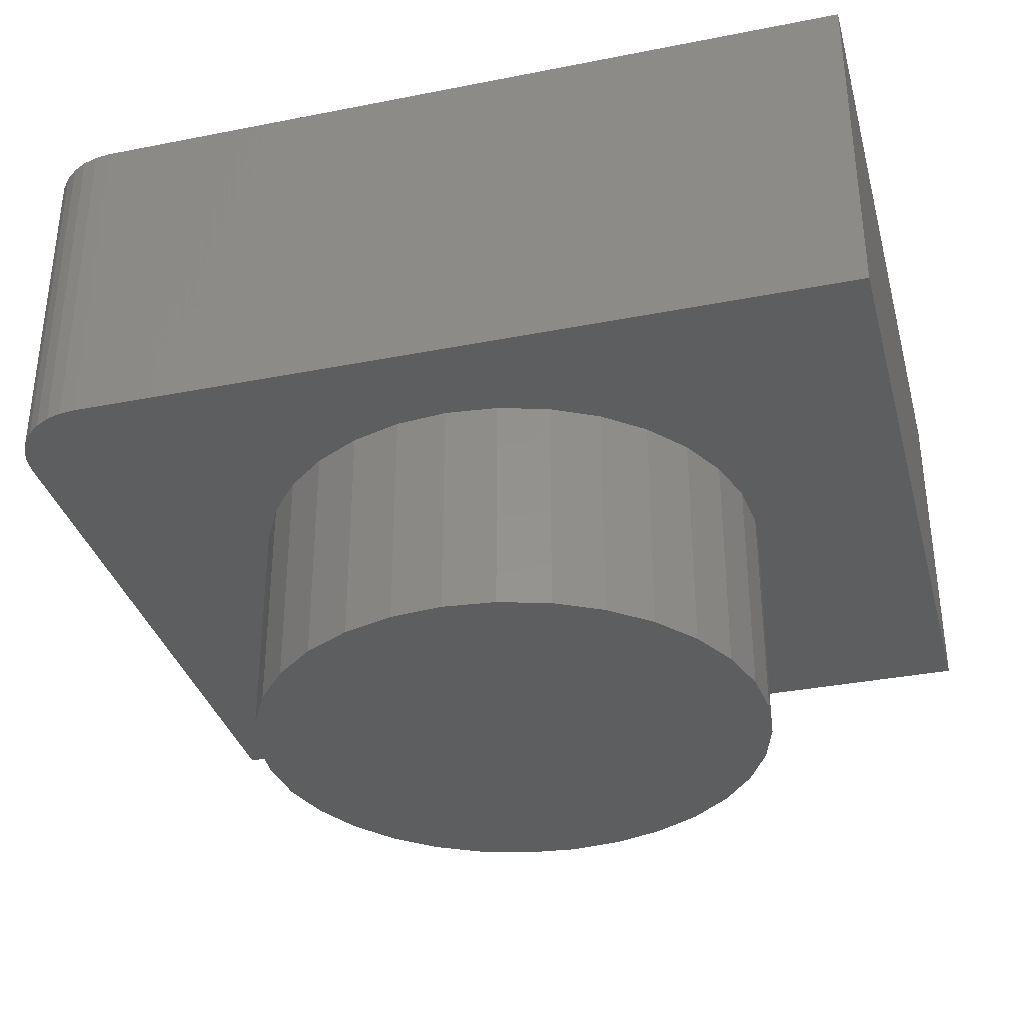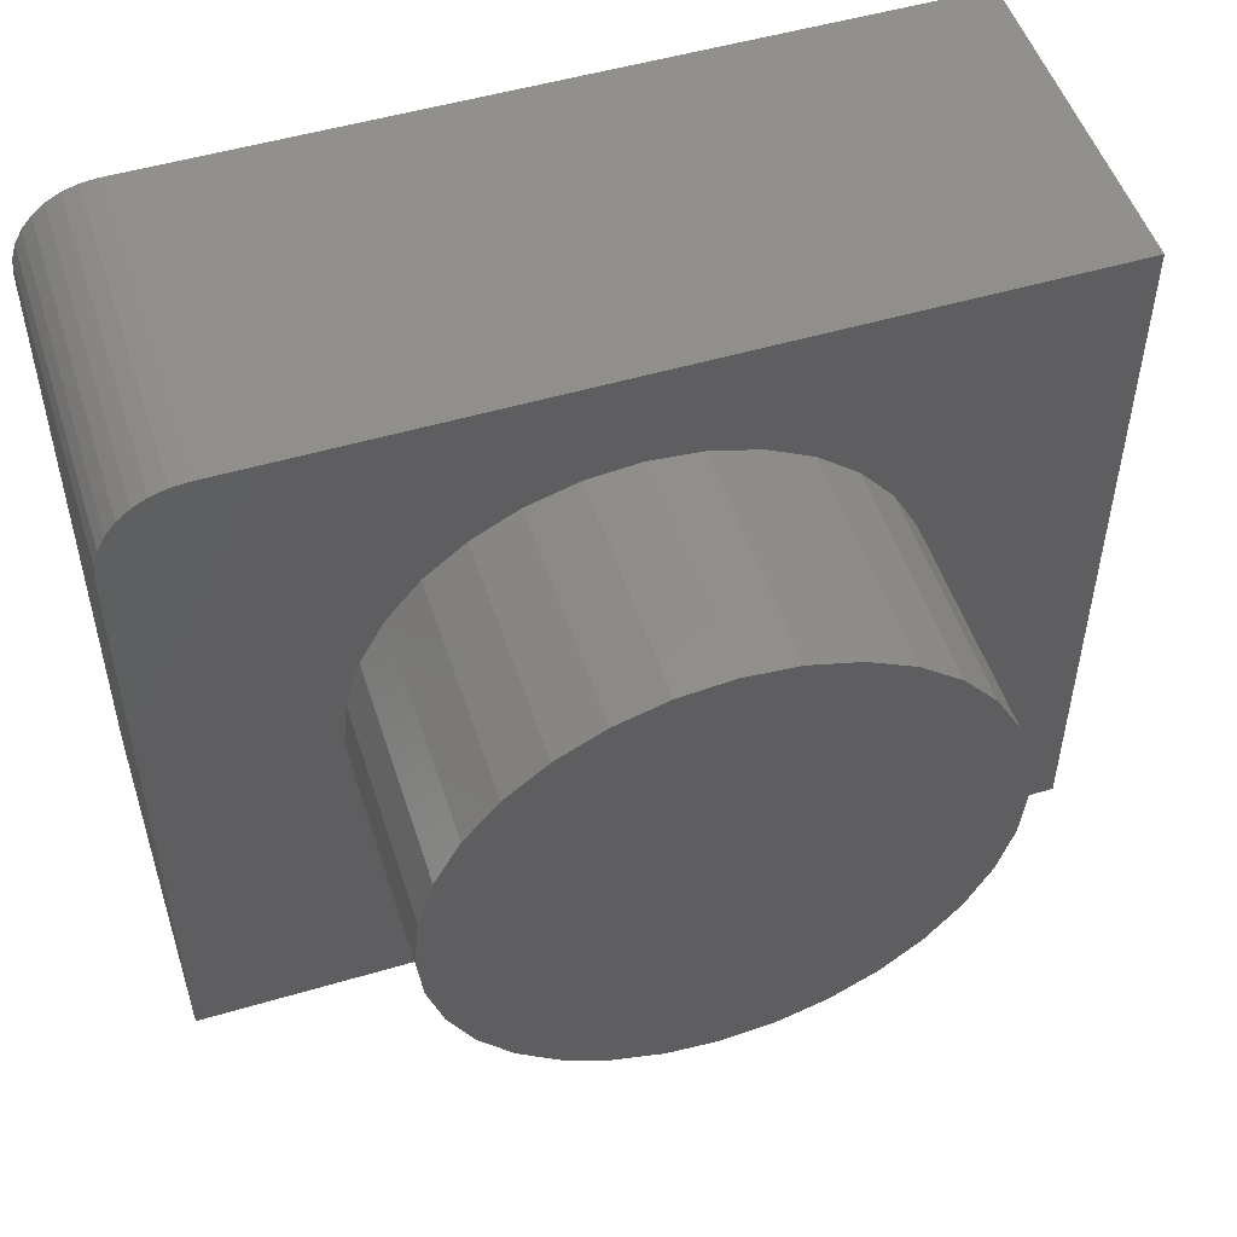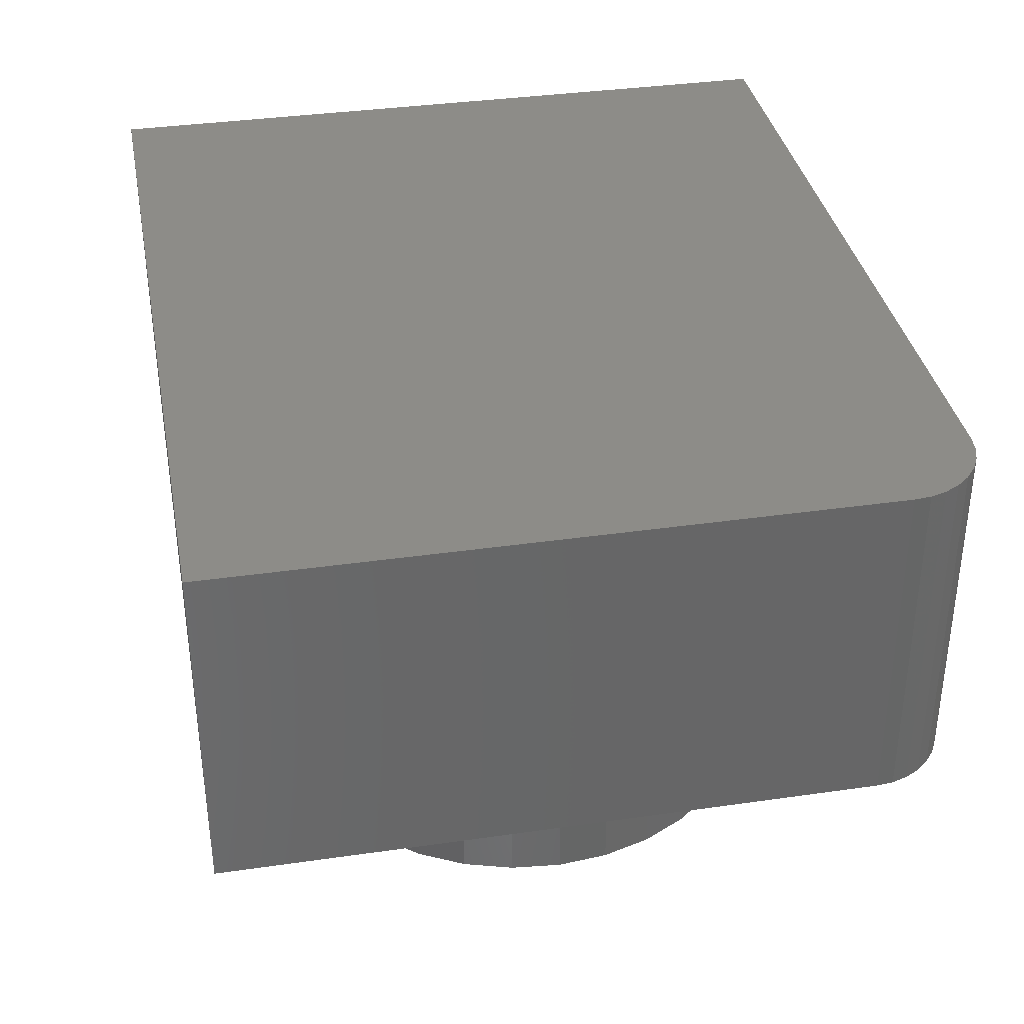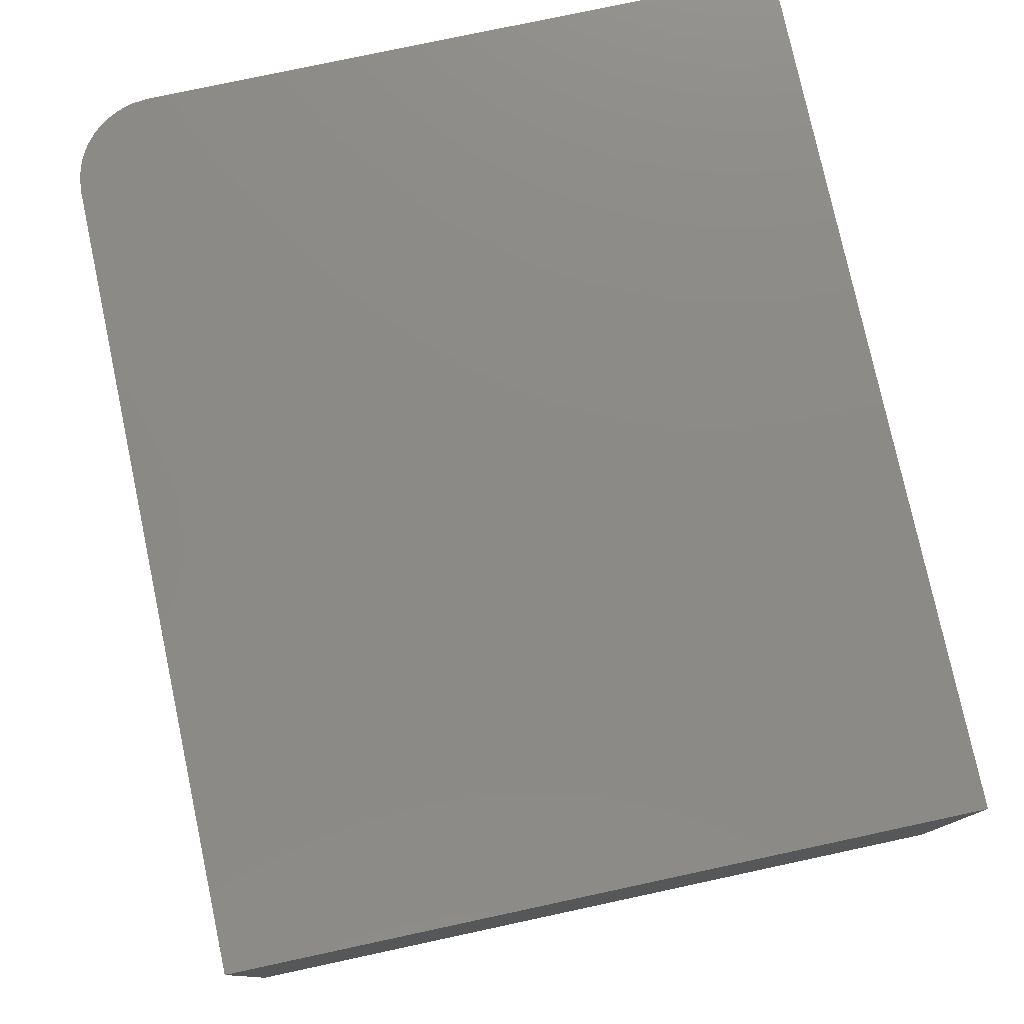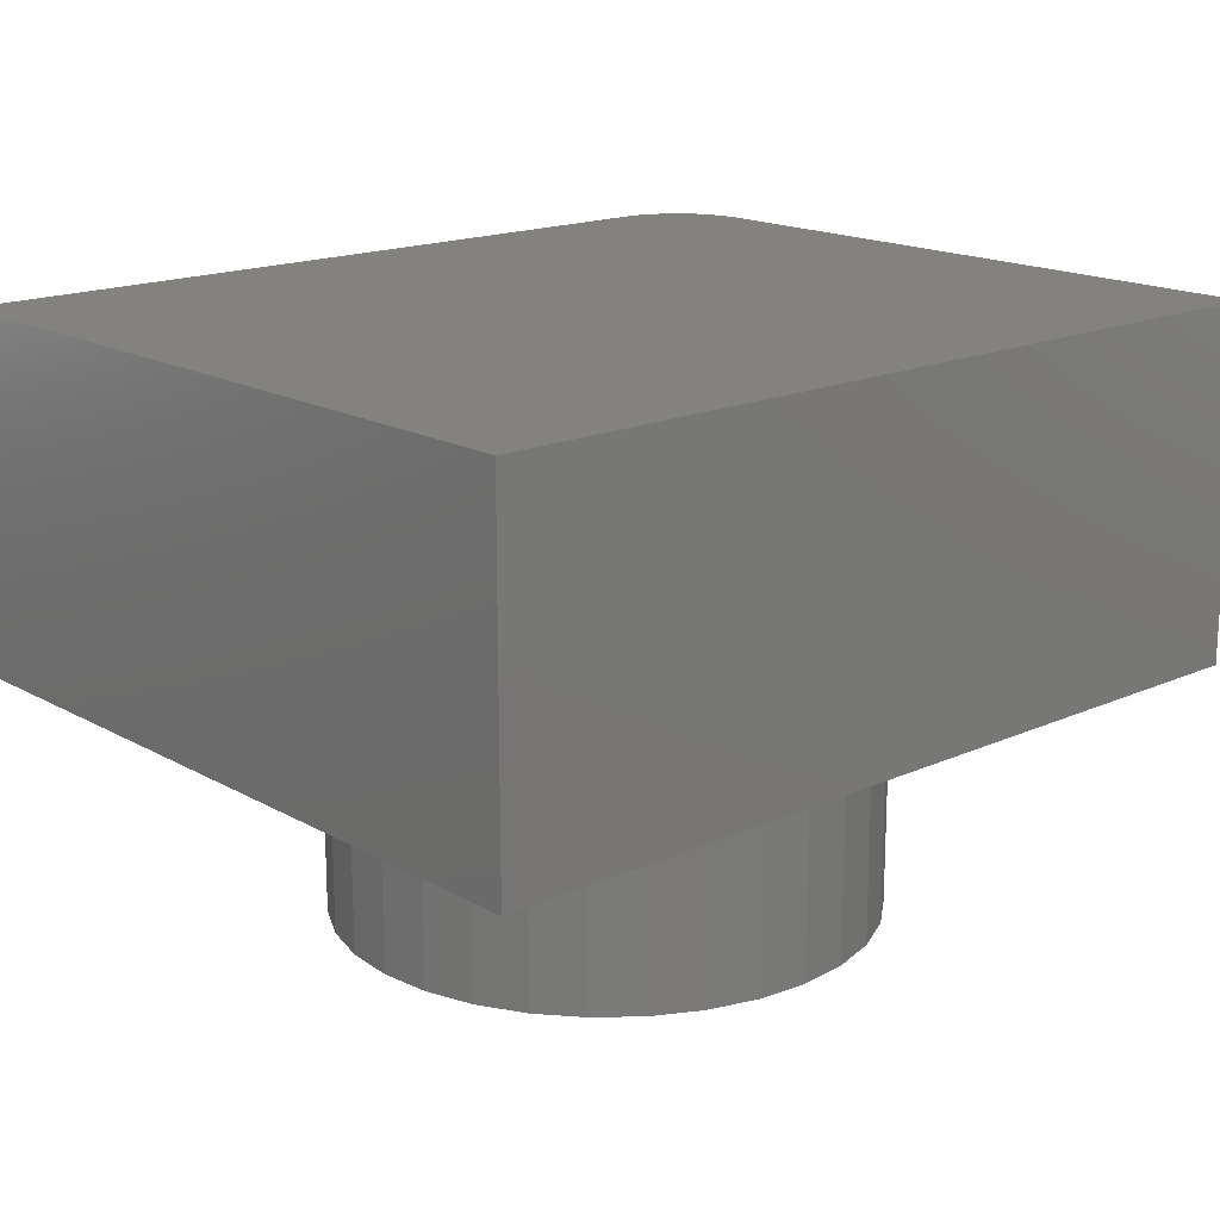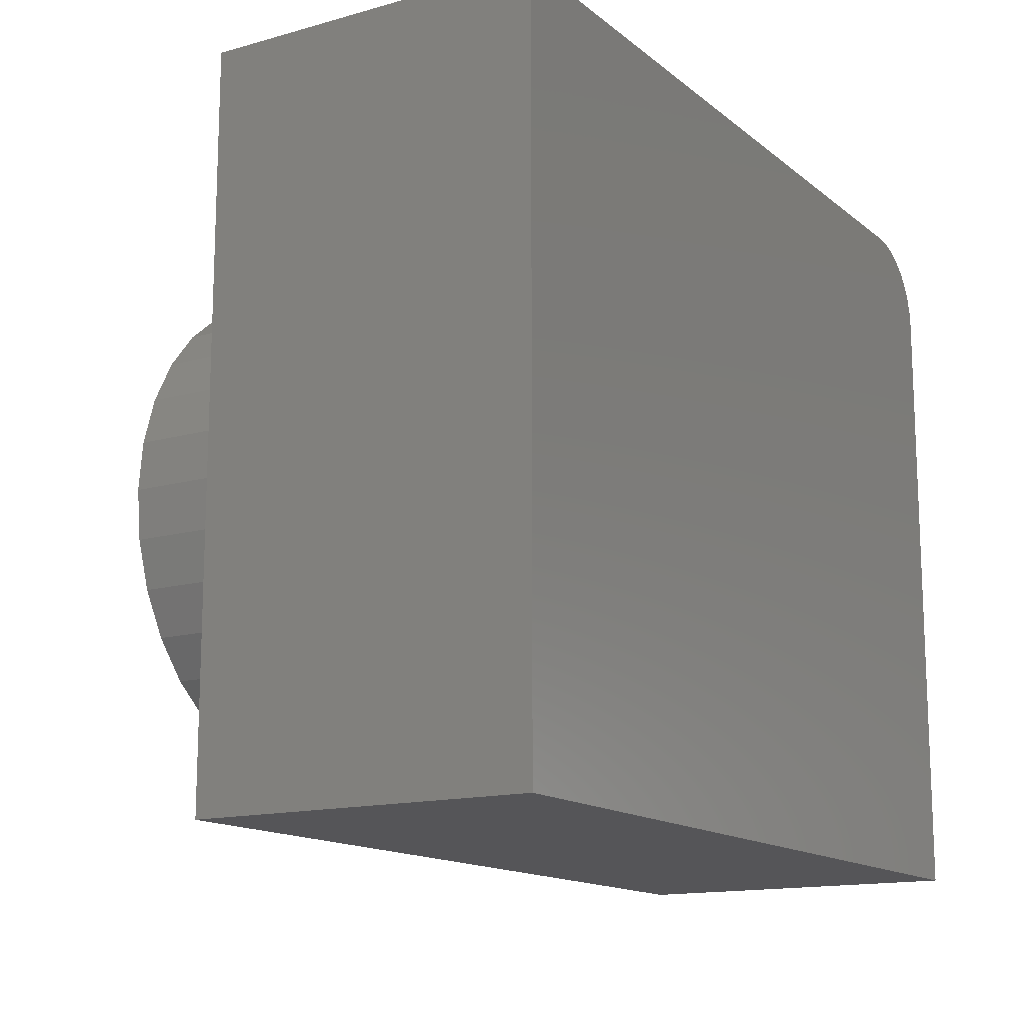
<metadata>
{"format":"stl","ext":"stl","renderer":"f3d","projection":"perspective","resolution":1024,"background":"white","views":[{"elev":-34.5,"azim":14.8,"up":"+Y"},{"elev":51.3,"azim":-17.8,"up":"+Z"},{"elev":36.0,"azim":-100.7,"up":"+Y"},{"elev":77.8,"azim":77.9,"up":"+Y"},{"elev":17.2,"azim":138.1,"up":"+Y"},{"elev":-14.4,"azim":121.5,"up":"+Z"}]}
</metadata>
<code>
# stl→obj: 88 verts, 172 faces
v 0.003618 -0.4531 0.3474
v 0.5703 -0.4531 0.4762
v -0.4609 -0.4531 0.4762
v -0.4823 -0.4531 0.474
v -0.5028 -0.4531 0.4678
v -0.5217 -0.4531 0.4577
v -0.5383 -0.4531 0.4441
v -0.5519 -0.4531 0.4275
v -0.562 -0.4531 0.4086
v -0.5682 -0.4531 0.3881
v -0.5703 -0.4531 0.3668
v -0.5703 -0.4531 -0.4844
v 0.5703 -0.4531 -0.4844
v 0.003618 -0.4531 -0.3474
v -0.06415 -0.4531 -0.3407
v -0.1293 -0.4531 -0.3209
v -0.1894 -0.4531 -0.2888
v -0.242 -0.4531 -0.2456
v -0.2852 -0.4531 -0.193
v -0.3173 -0.4531 -0.1329
v -0.3371 -0.4531 -0.06777
v -0.3438 -0.4531 4.254e-17
v -0.3371 -0.4531 0.06777
v -0.3173 -0.4531 0.1329
v -0.2852 -0.4531 0.193
v -0.242 -0.4531 0.2456
v -0.1894 -0.4531 0.2888
v -0.1293 -0.4531 0.3209
v -0.06415 -0.4531 0.3407
v 0.3443 -0.4531 0.06777
v 0.351 -0.4531 -6.312e-18
v 0.3443 -0.4531 -0.06777
v 0.3245 -0.4531 -0.1329
v 0.2924 -0.4531 -0.193
v 0.2492 -0.4531 -0.2456
v 0.1966 -0.4531 -0.2888
v 0.1366 -0.4531 -0.3209
v 0.07139 -0.4531 -0.3407
v 0.07139 -0.4531 0.3407
v 0.1366 -0.4531 0.3209
v 0.1966 -0.4531 0.2888
v 0.2492 -0.4531 0.2456
v 0.2924 -0.4531 0.193
v 0.3245 -0.4531 0.1329
v 0.351 -0.75 -6.312e-18
v 0.3443 -0.75 -0.06777
v 0.3245 -0.75 -0.1329
v 0.2924 -0.75 -0.193
v 0.2492 -0.75 -0.2456
v 0.1966 -0.75 -0.2888
v 0.1366 -0.75 -0.3209
v 0.07139 -0.75 -0.3407
v 0.003618 -0.75 -0.3474
v -0.06415 -0.75 -0.3407
v -0.1293 -0.75 -0.3209
v -0.1894 -0.75 -0.2888
v -0.242 -0.75 -0.2456
v -0.2852 -0.75 -0.193
v -0.3173 -0.75 -0.1329
v -0.3371 -0.75 -0.06777
v -0.3438 -0.75 4.254e-17
v -0.3371 -0.75 0.06777
v -0.3173 -0.75 0.1329
v -0.2852 -0.75 0.193
v -0.242 -0.75 0.2456
v -0.1894 -0.75 0.2888
v -0.1293 -0.75 0.3209
v -0.06415 -0.75 0.3407
v 0.003618 -0.75 0.3474
v 0.07139 -0.75 0.3407
v 0.1366 -0.75 0.3209
v 0.1966 -0.75 0.2888
v 0.2492 -0.75 0.2456
v 0.2924 -0.75 0.193
v 0.3245 -0.75 0.1329
v 0.3443 -0.75 0.06777
v 0.5703 1.8e-16 0.4762
v 0.5703 1.266e-16 -0.4844
v -0.5703 0 -0.4844
v -0.5703 4.725e-17 0.3668
v -0.5682 4.867e-17 0.3881
v -0.562 5.05e-17 0.4086
v -0.5519 5.267e-17 0.4275
v -0.5383 5.51e-17 0.4441
v -0.5217 5.769e-17 0.4577
v -0.5028 6.035e-17 0.4678
v -0.4823 6.298e-17 0.474
v -0.4609 6.546e-17 0.4762
f 1 2 3
f 1 3 4
f 1 4 5
f 1 5 6
f 1 6 7
f 1 7 8
f 1 8 9
f 1 9 10
f 1 10 11
f 12 13 14
f 12 14 15
f 12 15 16
f 12 16 17
f 12 17 18
f 12 18 19
f 12 19 20
f 12 20 21
f 12 21 22
f 12 22 23
f 11 12 23
f 11 23 24
f 11 24 25
f 11 25 26
f 11 26 27
f 11 27 28
f 11 28 29
f 11 29 1
f 13 30 31
f 13 31 32
f 13 32 33
f 13 33 34
f 13 34 35
f 13 35 36
f 13 36 37
f 13 37 38
f 13 38 14
f 2 1 39
f 2 39 40
f 2 40 41
f 2 41 42
f 2 42 43
f 2 43 44
f 2 44 30
f 2 30 13
f 31 45 32
f 32 45 46
f 32 46 33
f 33 46 47
f 33 47 34
f 34 47 48
f 34 48 35
f 35 48 49
f 35 49 36
f 36 49 50
f 36 50 37
f 37 50 51
f 37 51 38
f 38 51 52
f 38 52 14
f 14 52 53
f 14 53 15
f 15 53 54
f 15 54 16
f 16 54 55
f 16 55 17
f 17 55 56
f 17 56 18
f 18 56 57
f 18 57 19
f 19 57 58
f 19 58 20
f 20 58 59
f 20 59 21
f 21 59 60
f 21 60 22
f 22 60 61
f 22 61 23
f 23 61 62
f 23 62 24
f 24 62 63
f 24 63 25
f 25 63 64
f 25 64 26
f 26 64 65
f 26 65 27
f 27 65 66
f 27 66 28
f 28 66 67
f 28 67 29
f 29 67 68
f 29 68 1
f 1 68 69
f 1 69 39
f 39 69 70
f 39 70 40
f 40 70 71
f 40 71 41
f 41 71 72
f 41 72 42
f 42 72 73
f 42 73 43
f 43 73 74
f 43 74 44
f 44 74 75
f 44 75 30
f 30 75 76
f 30 76 31
f 31 76 45
f 68 70 69
f 70 68 71
f 71 68 67
f 71 67 72
f 72 67 66
f 72 66 73
f 73 66 65
f 73 65 74
f 74 65 64
f 74 64 75
f 75 64 63
f 75 63 76
f 76 63 62
f 76 62 45
f 45 62 61
f 45 61 46
f 46 61 60
f 46 60 47
f 47 60 59
f 47 59 48
f 48 59 58
f 48 58 49
f 49 58 57
f 49 57 50
f 50 57 56
f 50 56 51
f 51 56 55
f 51 55 52
f 52 55 54
f 52 54 53
f 77 78 79
f 77 79 80
f 77 80 81
f 77 81 82
f 77 82 83
f 77 83 84
f 77 84 85
f 77 85 86
f 77 86 87
f 77 87 88
f 11 80 12
f 12 80 79
f 2 77 3
f 3 77 88
f 80 11 81
f 81 11 10
f 81 10 82
f 82 10 9
f 82 9 83
f 83 9 8
f 83 8 84
f 84 8 7
f 84 7 85
f 85 7 6
f 85 6 86
f 86 6 5
f 86 5 87
f 87 5 4
f 87 4 88
f 88 4 3
f 13 78 2
f 2 78 77
f 12 79 13
f 13 79 78

</code>
